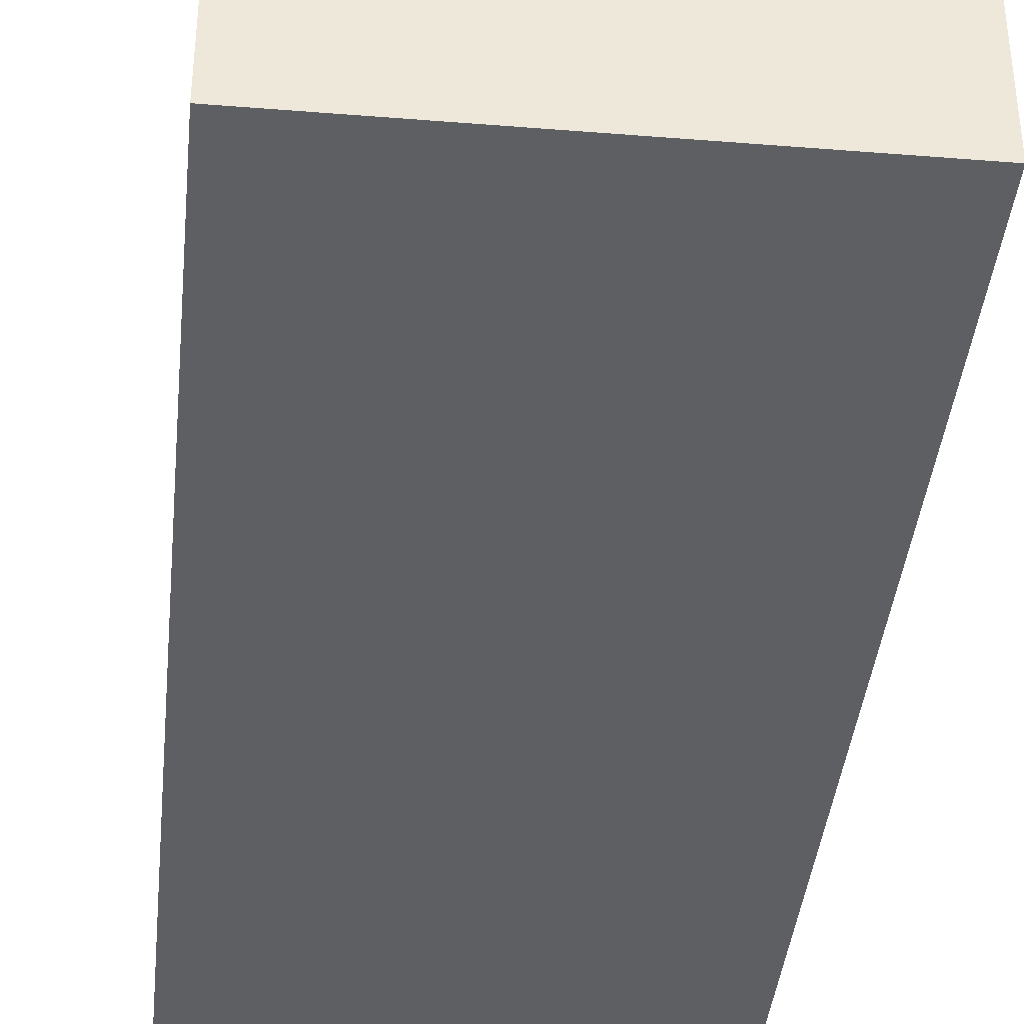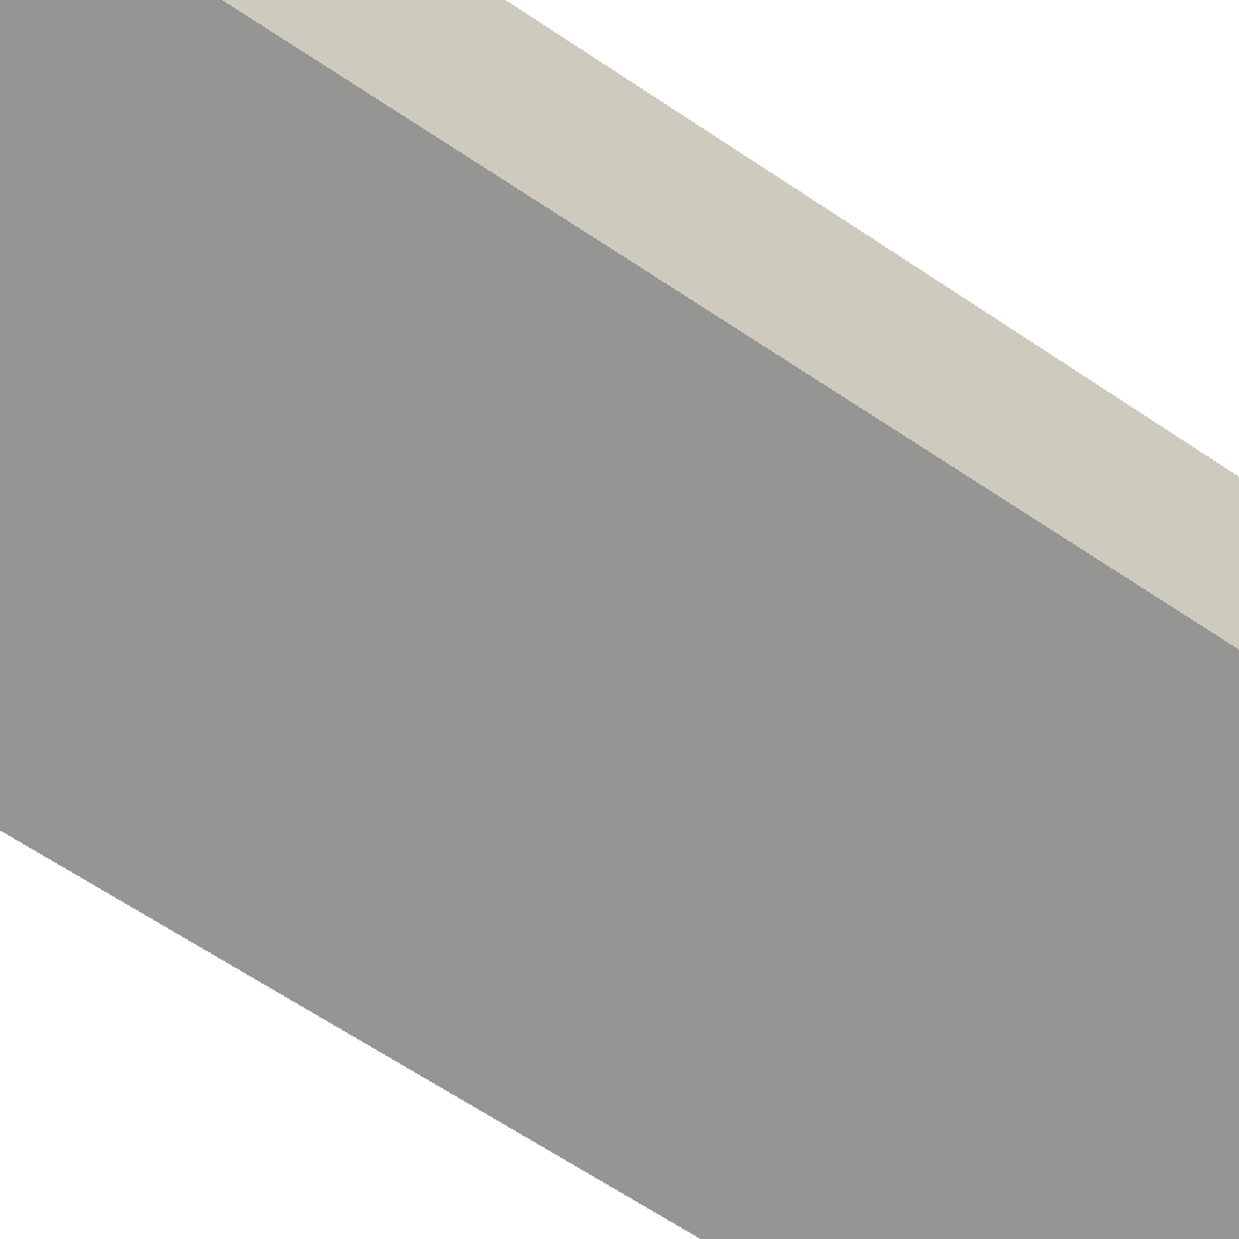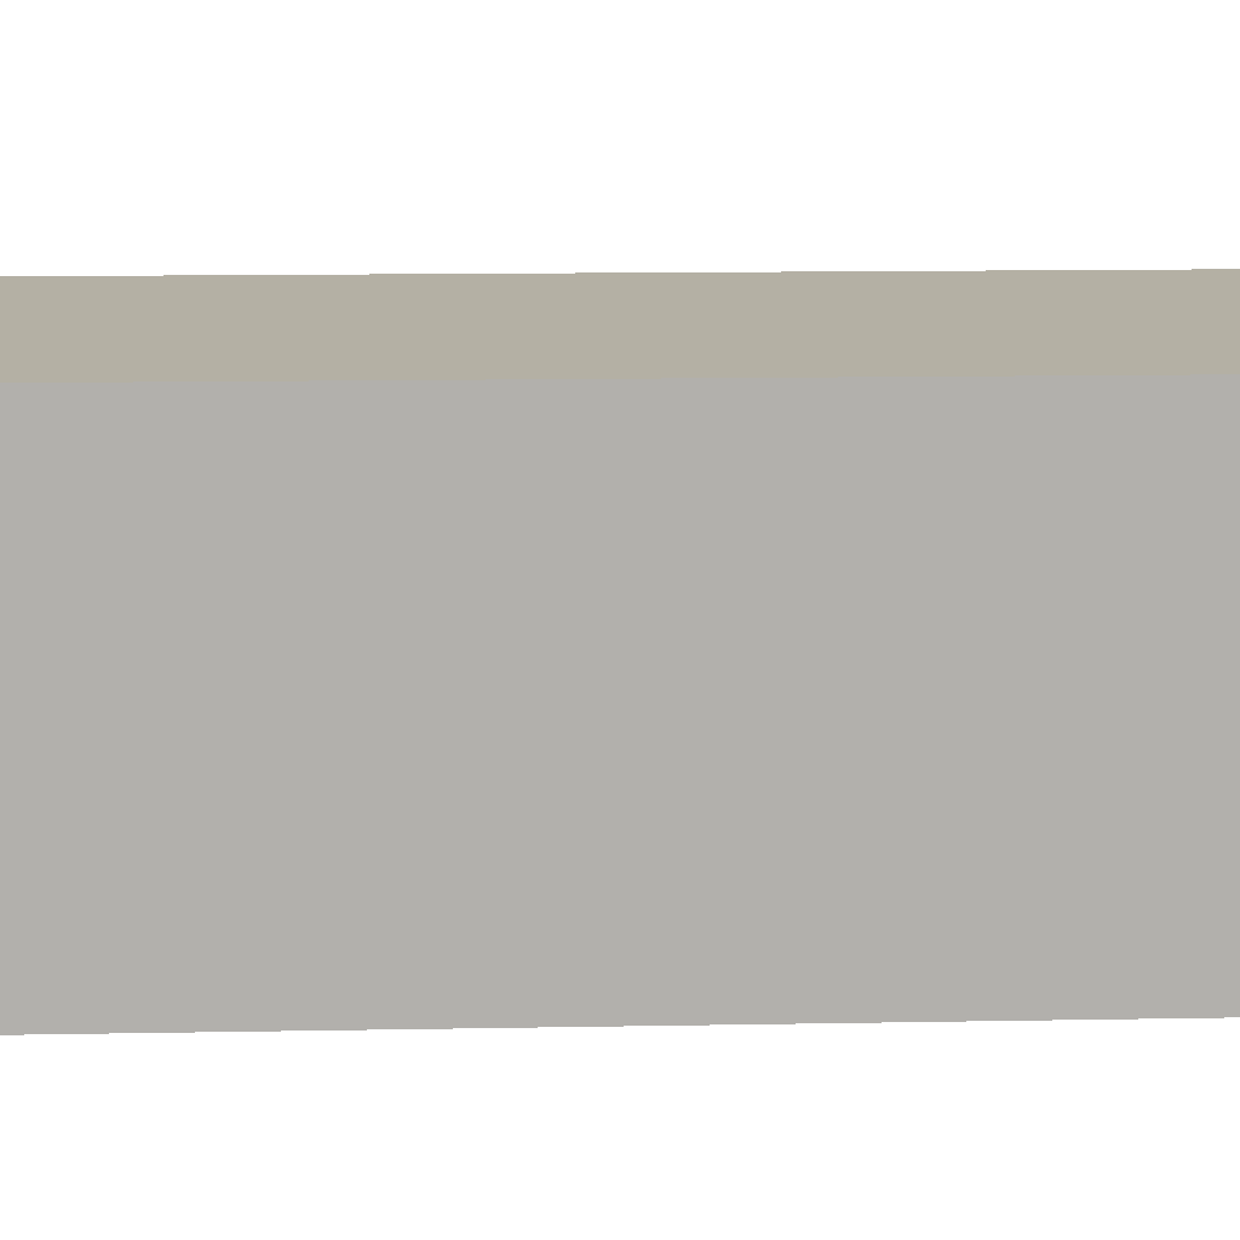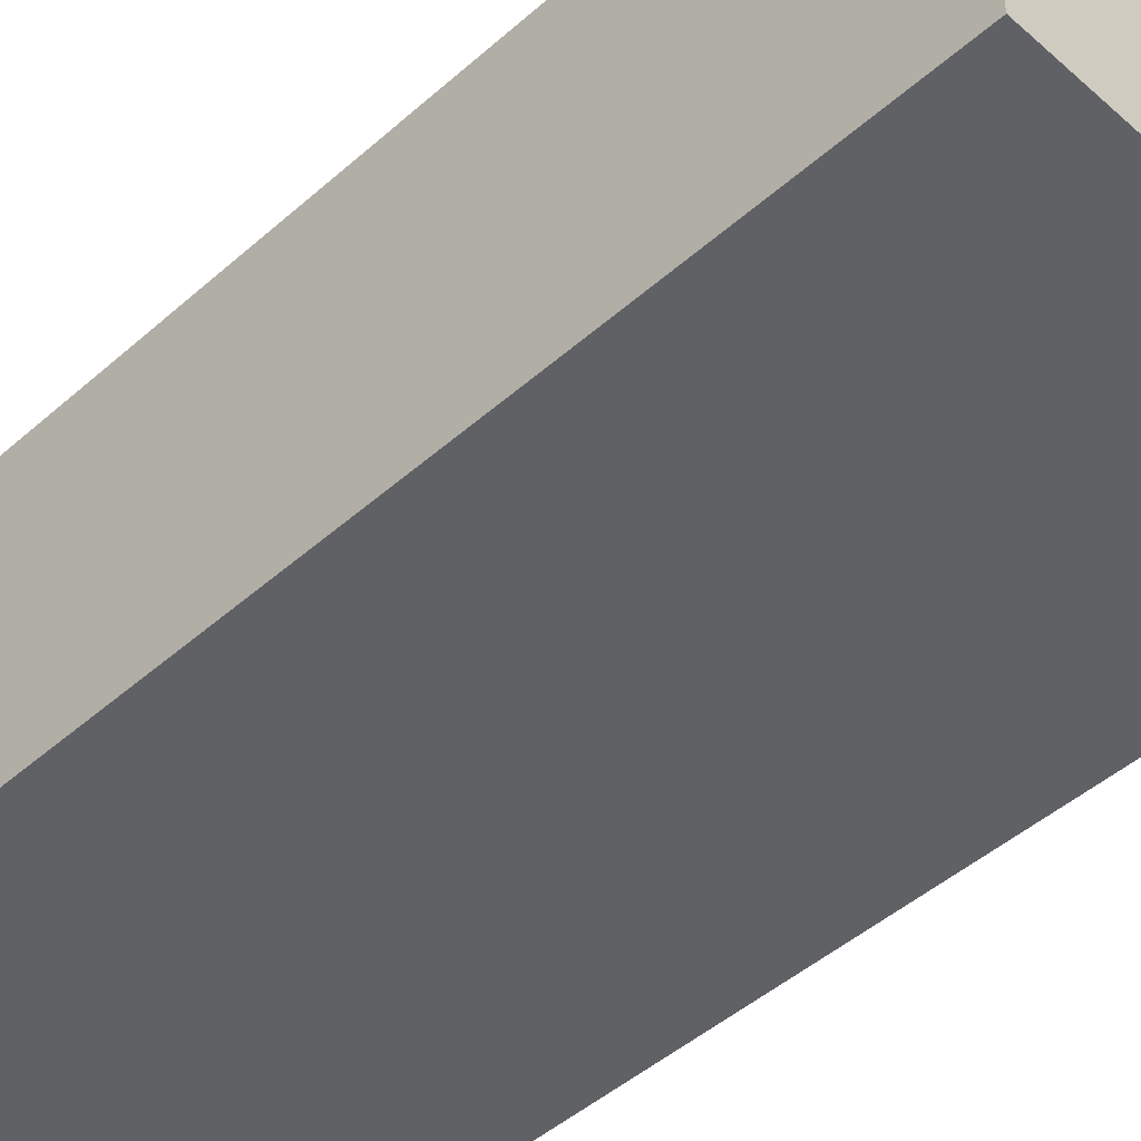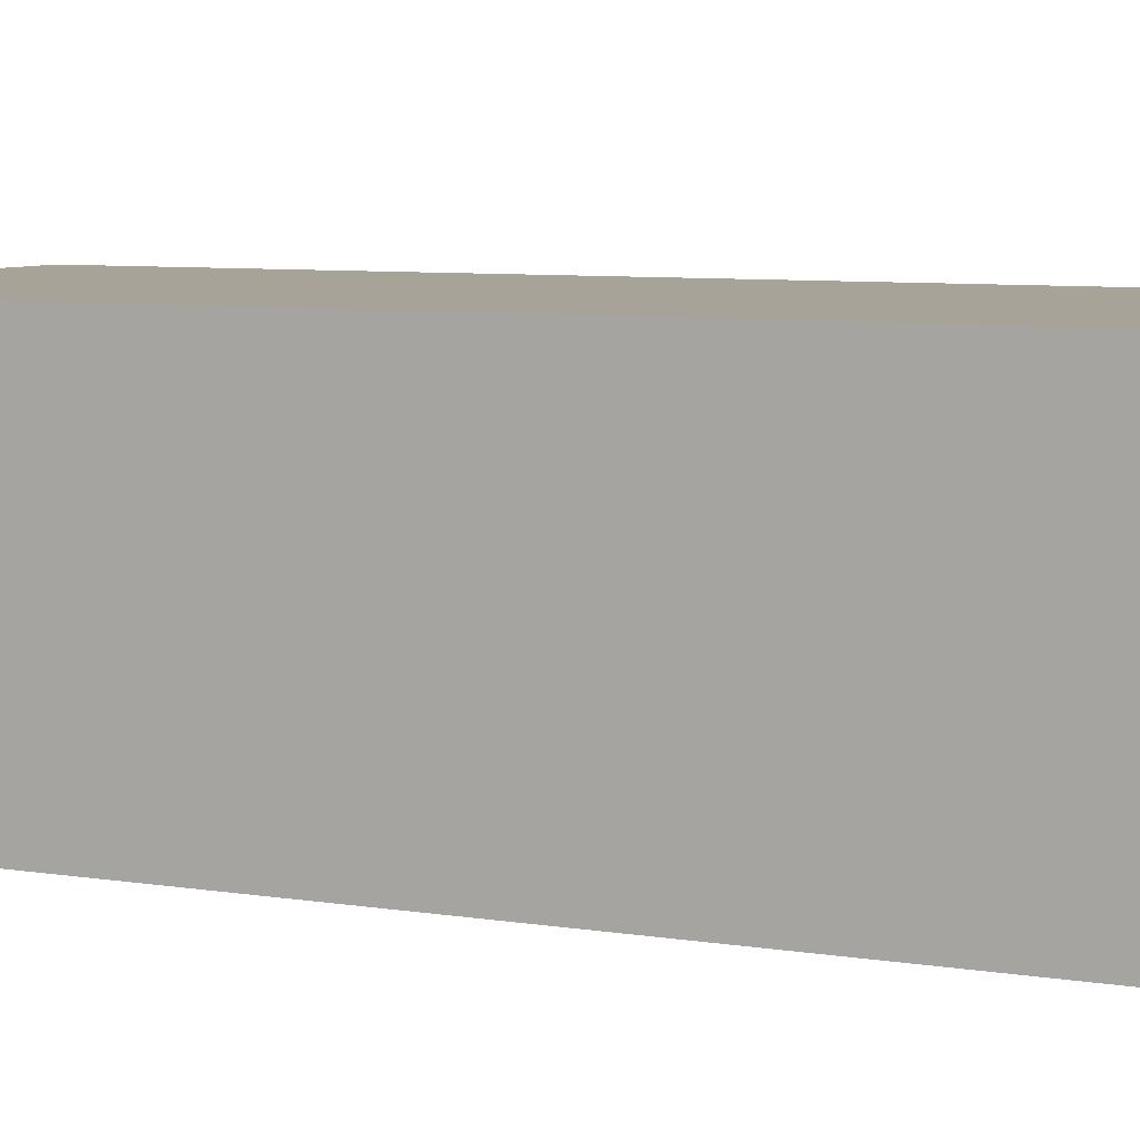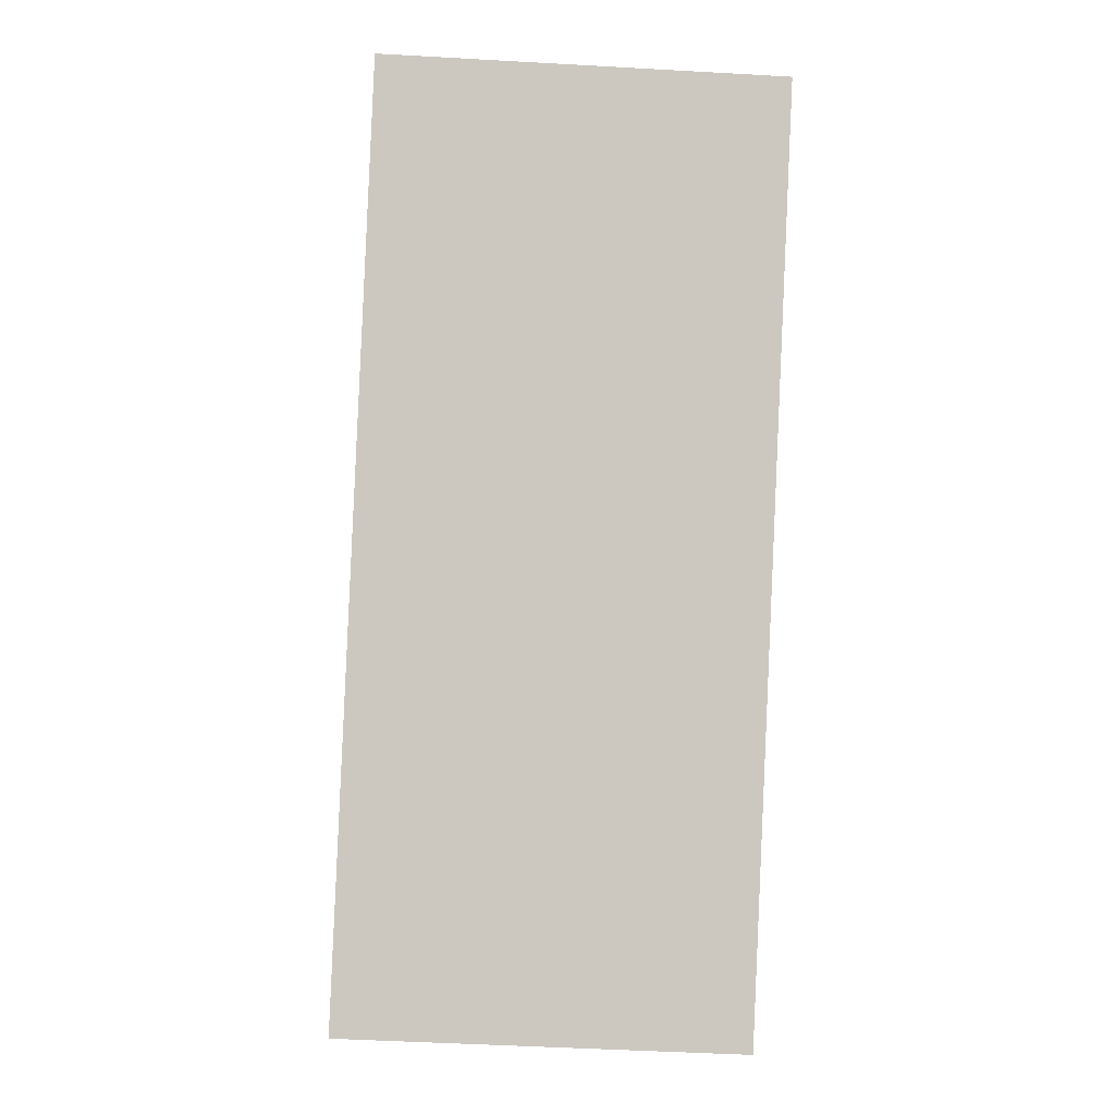
<metadata>
{"format":"obj","ext":"obj","renderer":"f3d","projection":"perspective","resolution":1024,"background":"white","views":[{"elev":-39.7,"azim":-8.3,"up":"+Y"},{"elev":-67.3,"azim":-126.3,"up":"+Y"},{"elev":11.5,"azim":-95.3,"up":"+Y"},{"elev":-47.0,"azim":-47.6,"up":"+Y"},{"elev":6.8,"azim":113.9,"up":"+Y"},{"elev":-2.3,"azim":177.8,"up":"+Z"}]}
</metadata>
<code>
v  0 2.26 1.384e-16
v  3.298 2.26 -6.843
v  0.311 2.26 -6.98
v  3.034 2.26 -0.676
v  2.999 2.26 0.137
v  3.298 4.19e-16 -6.843
v  0.311 4.274e-16 -6.98
v  0 0 0
v  2.999 -8.389e-18 0.137
v  3.034 4.139e-17 -0.676
g defaultobject
f 1 2 3
f 2 1 4
f 4 1 5
f 6 3 2
f 3 6 7
f 7 1 3
f 1 7 8
f 8 5 1
f 5 8 9
f 9 4 5
f 4 9 2
f 2 9 10
f 2 10 6
f 6 8 7
f 8 6 10
f 8 10 9

</code>
